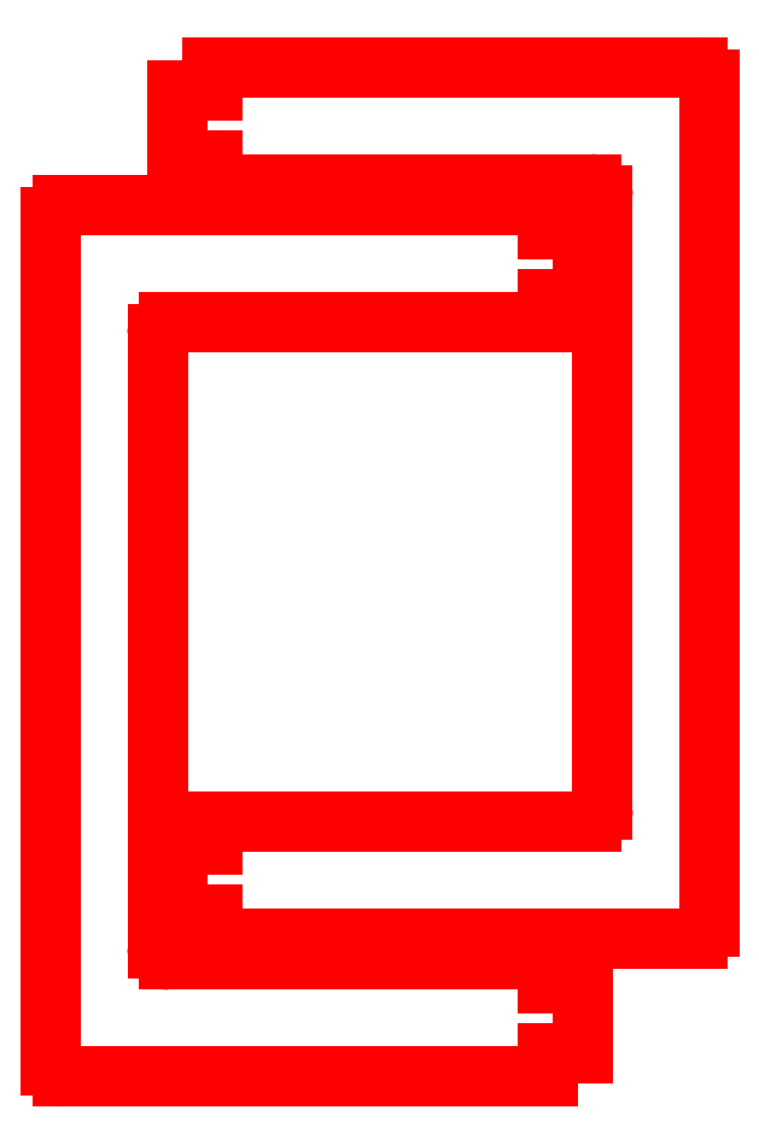
<metadata>
{"format":"dxf","ext":"dxf","renderer":"ezdxf+matplotlib","layout":"modelspace","background":"white","min_lineweight":24,"dpi":150}
</metadata>
<code>
0
SECTION
2
ENTITIES
0
LINE
8
DEFAULT
10
183.3
20
116.9
30
0
11
183.3
21
44.32
31
0
0
ARC
8
DEFAULT
10
182.3
20
44.32
30
0
40
1
50
270
51
0
0
LINE
8
DEFAULT
10
182.3
20
43.32
30
0
11
140.7
21
43.32
31
0
0
LINE
8
DEFAULT
10
140.7
20
43.32
30
0
11
140.7
21
45.32
31
0
0
LINE
8
DEFAULT
10
140.7
20
45.32
30
0
11
137.7
21
45.32
31
0
0
LINE
8
DEFAULT
10
137.7
20
45.32
30
0
11
137.7
21
48.32
31
0
0
LINE
8
DEFAULT
10
137.7
20
48.32
30
0
11
137.7
21
51.32
31
0
0
LINE
8
DEFAULT
10
137.7
20
51.32
30
0
11
140.7
21
51.32
31
0
0
LINE
8
DEFAULT
10
140.7
20
51.32
30
0
11
140.7
21
53.32
31
0
0
LINE
8
DEFAULT
10
140.7
20
53.32
30
0
11
173.2
21
53.32
31
0
0
ARC
8
DEFAULT
10
173.2
20
54.32
30
0
40
1
50
270
51
0
0
LINE
8
DEFAULT
10
174.2
20
54.32
30
0
11
174.2
21
96.7
31
0
0
LINE
8
DEFAULT
10
174.2
20
96.7
30
0
11
174.2
21
100.5
31
0
0
LINE
8
DEFAULT
10
174.2
20
100.5
30
0
11
174.2
21
102.3
31
0
0
LINE
8
DEFAULT
10
174.2
20
102.3
30
0
11
174.2
21
106.9
31
0
0
ARC
8
DEFAULT
10
173.2
20
106.9
30
0
40
1
50
0
51
90
0
LINE
8
DEFAULT
10
173.2
20
107.9
30
0
11
140.7
21
107.9
31
0
0
LINE
8
DEFAULT
10
140.7
20
107.9
30
0
11
140.7
21
109.9
31
0
0
LINE
8
DEFAULT
10
140.7
20
109.9
30
0
11
137.7
21
109.9
31
0
0
LINE
8
DEFAULT
10
137.7
20
109.9
30
0
11
137.7
21
112.9
31
0
0
LINE
8
DEFAULT
10
137.7
20
112.9
30
0
11
137.7
21
115.9
31
0
0
LINE
8
DEFAULT
10
137.7
20
115.9
30
0
11
140.7
21
115.9
31
0
0
LINE
8
DEFAULT
10
140.7
20
115.9
30
0
11
140.7
21
117.9
31
0
0
LINE
8
DEFAULT
10
140.7
20
117.9
30
0
11
182.3
21
117.9
31
0
0
ARC
8
DEFAULT
10
182.3
20
116.9
30
0
40
1
50
0
51
90
0
LINE
8
DEFAULT
10
126.9
20
32.47
30
0
11
126.9
21
105.1
31
0
0
ARC
8
DEFAULT
10
127.9
20
105.1
30
0
40
1
50
90
51
180
0
LINE
8
DEFAULT
10
127.9
20
106.1
30
0
11
169.5
21
106.1
31
0
0
LINE
8
DEFAULT
10
169.5
20
106.1
30
0
11
169.5
21
104.1
31
0
0
LINE
8
DEFAULT
10
169.5
20
104.1
30
0
11
172.5
21
104.1
31
0
0
LINE
8
DEFAULT
10
172.5
20
104.1
30
0
11
172.5
21
101.1
31
0
0
LINE
8
DEFAULT
10
172.5
20
101.1
30
0
11
172.5
21
98.05
31
0
0
LINE
8
DEFAULT
10
172.5
20
98.05
30
0
11
169.5
21
98.05
31
0
0
LINE
8
DEFAULT
10
169.5
20
98.05
30
0
11
169.5
21
96.05
31
0
0
LINE
8
DEFAULT
10
169.5
20
96.05
30
0
11
137.1
21
96.05
31
0
0
ARC
8
DEFAULT
10
137.1
20
95.05
30
0
40
1
50
90
51
180
0
LINE
8
DEFAULT
10
136.1
20
95.05
30
0
11
136.1
21
52.67
31
0
0
LINE
8
DEFAULT
10
136.1
20
52.67
30
0
11
136.1
21
48.87
31
0
0
LINE
8
DEFAULT
10
136.1
20
48.87
30
0
11
136.1
21
47.11
31
0
0
LINE
8
DEFAULT
10
136.1
20
47.11
30
0
11
136.1
21
42.47
31
0
0
ARC
8
DEFAULT
10
137.1
20
42.47
30
0
40
1
50
180
51
270
0
LINE
8
DEFAULT
10
137.1
20
41.47
30
0
11
169.5
21
41.47
31
0
0
LINE
8
DEFAULT
10
169.5
20
41.47
30
0
11
169.5
21
39.47
31
0
0
LINE
8
DEFAULT
10
169.5
20
39.47
30
0
11
172.5
21
39.47
31
0
0
LINE
8
DEFAULT
10
172.5
20
39.47
30
0
11
172.5
21
36.47
31
0
0
LINE
8
DEFAULT
10
172.5
20
36.47
30
0
11
172.5
21
33.47
31
0
0
LINE
8
DEFAULT
10
172.5
20
33.47
30
0
11
169.5
21
33.47
31
0
0
LINE
8
DEFAULT
10
169.5
20
33.47
30
0
11
169.5
21
31.47
31
0
0
LINE
8
DEFAULT
10
169.5
20
31.47
30
0
11
127.9
21
31.47
31
0
0
ARC
8
DEFAULT
10
127.9
20
32.47
30
0
40
1
50
180
51
270
0
ENDSEC
0
EOF

</code>
